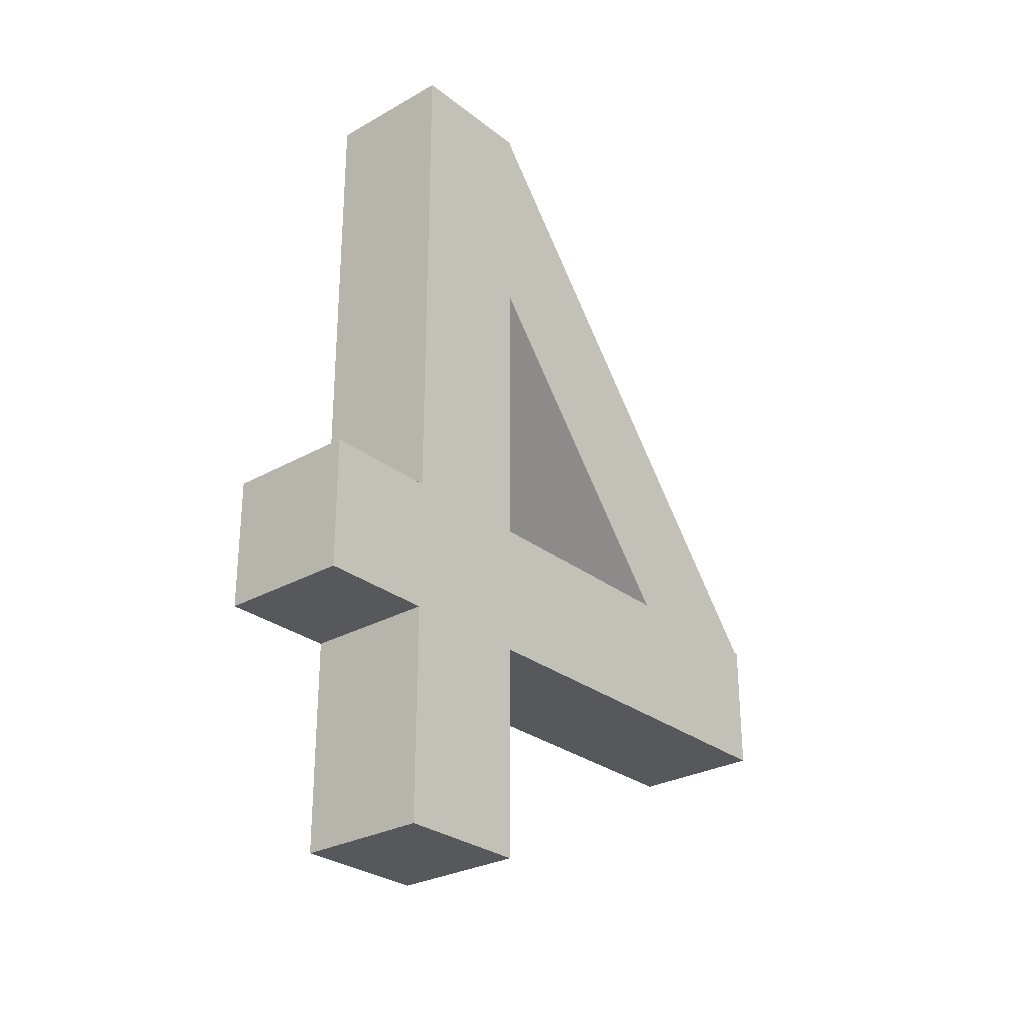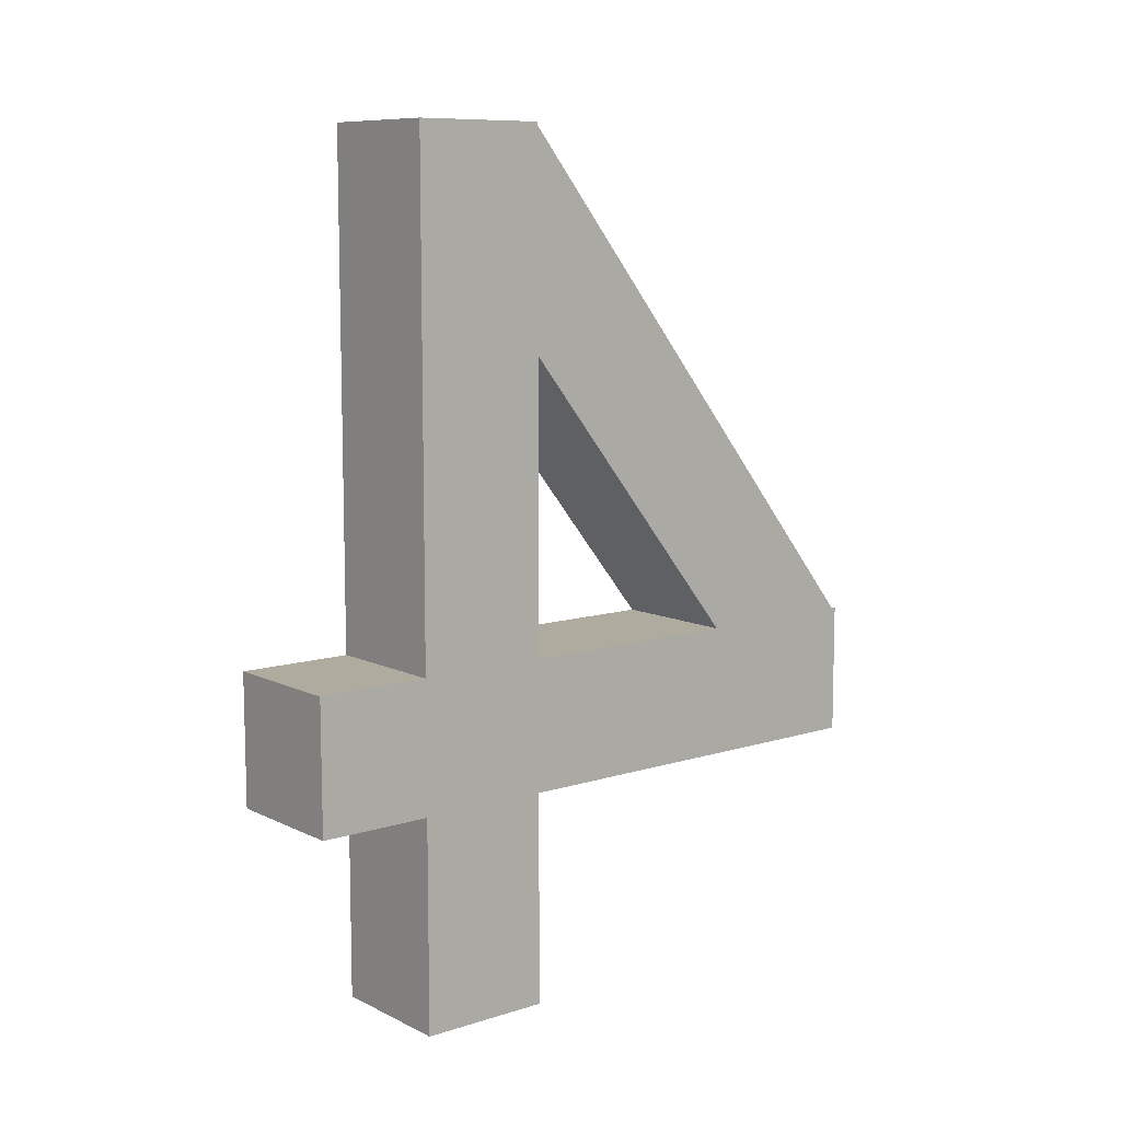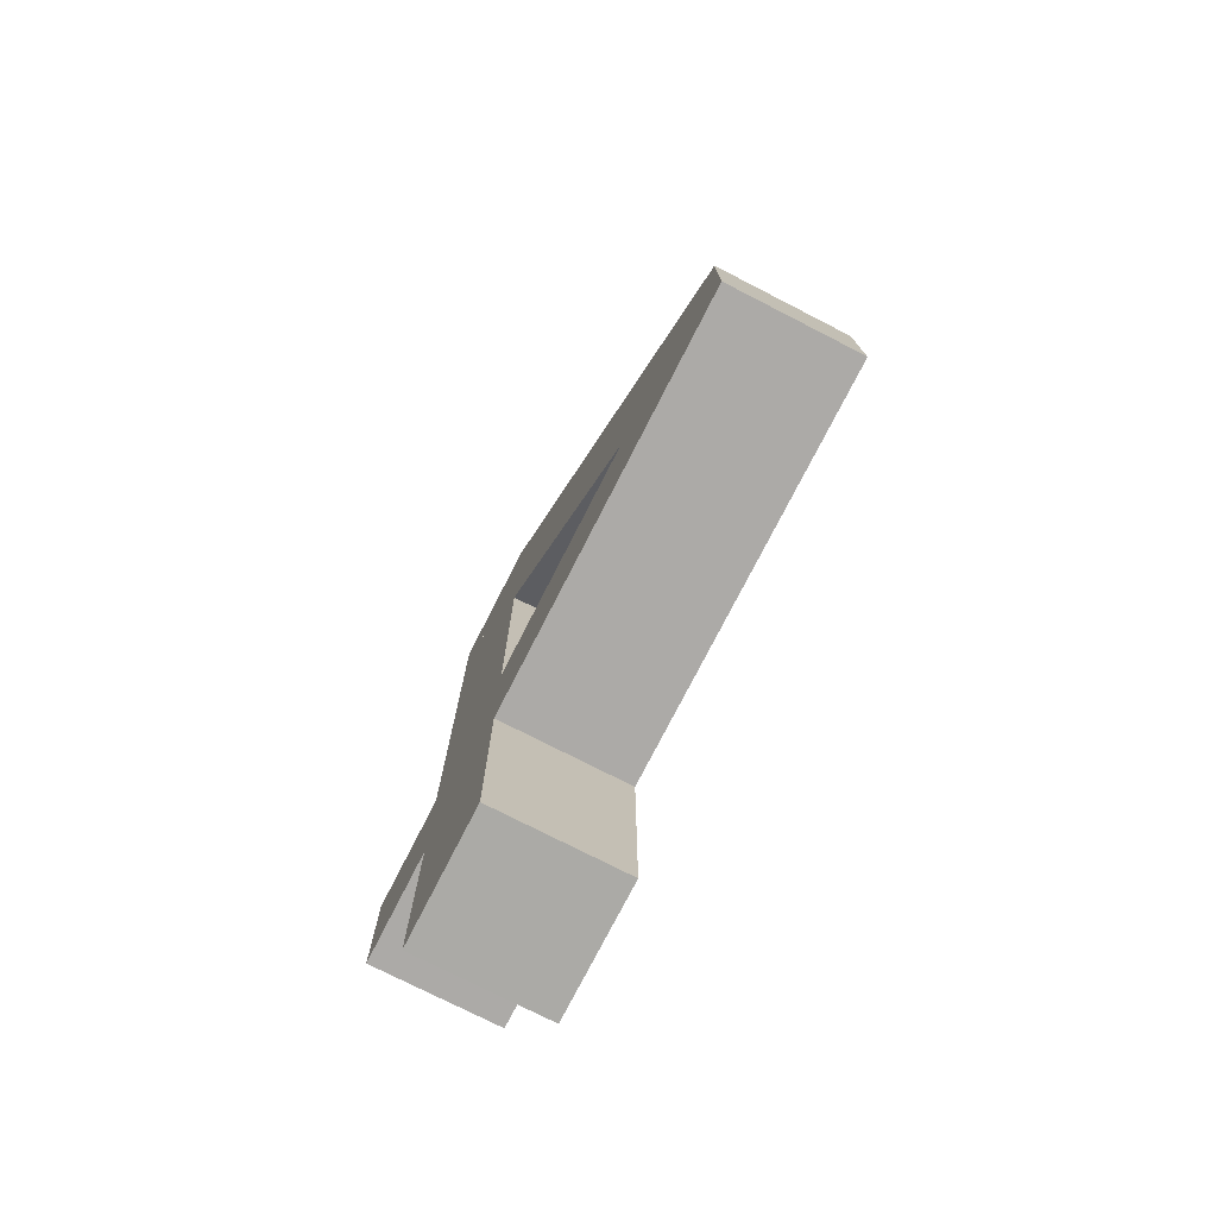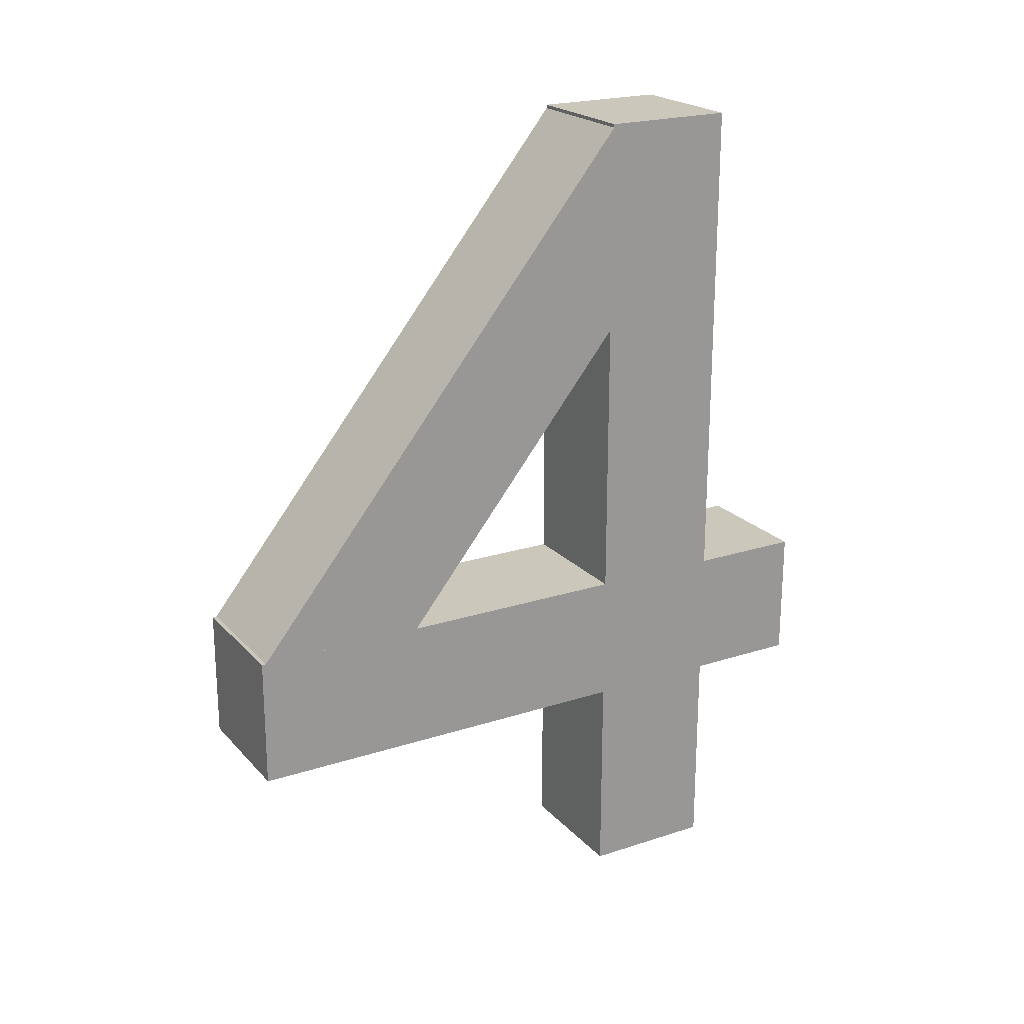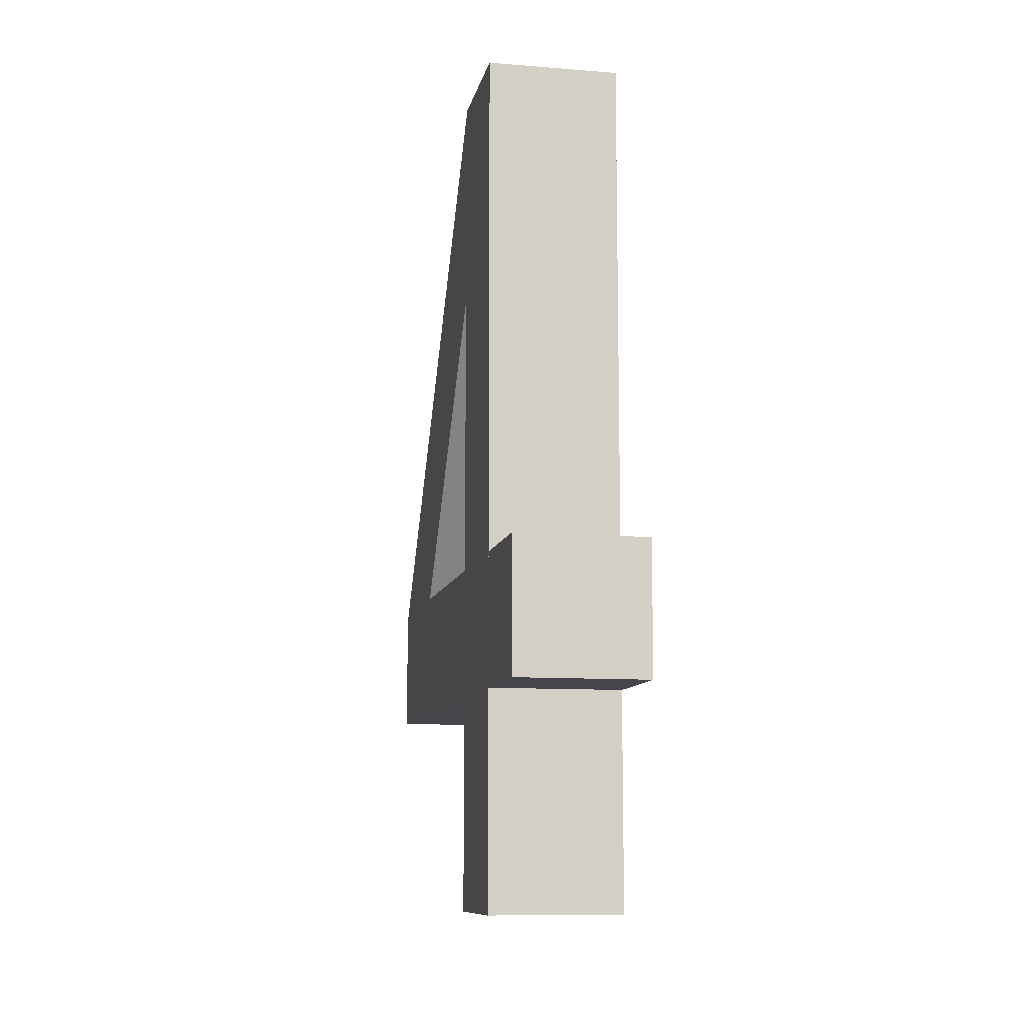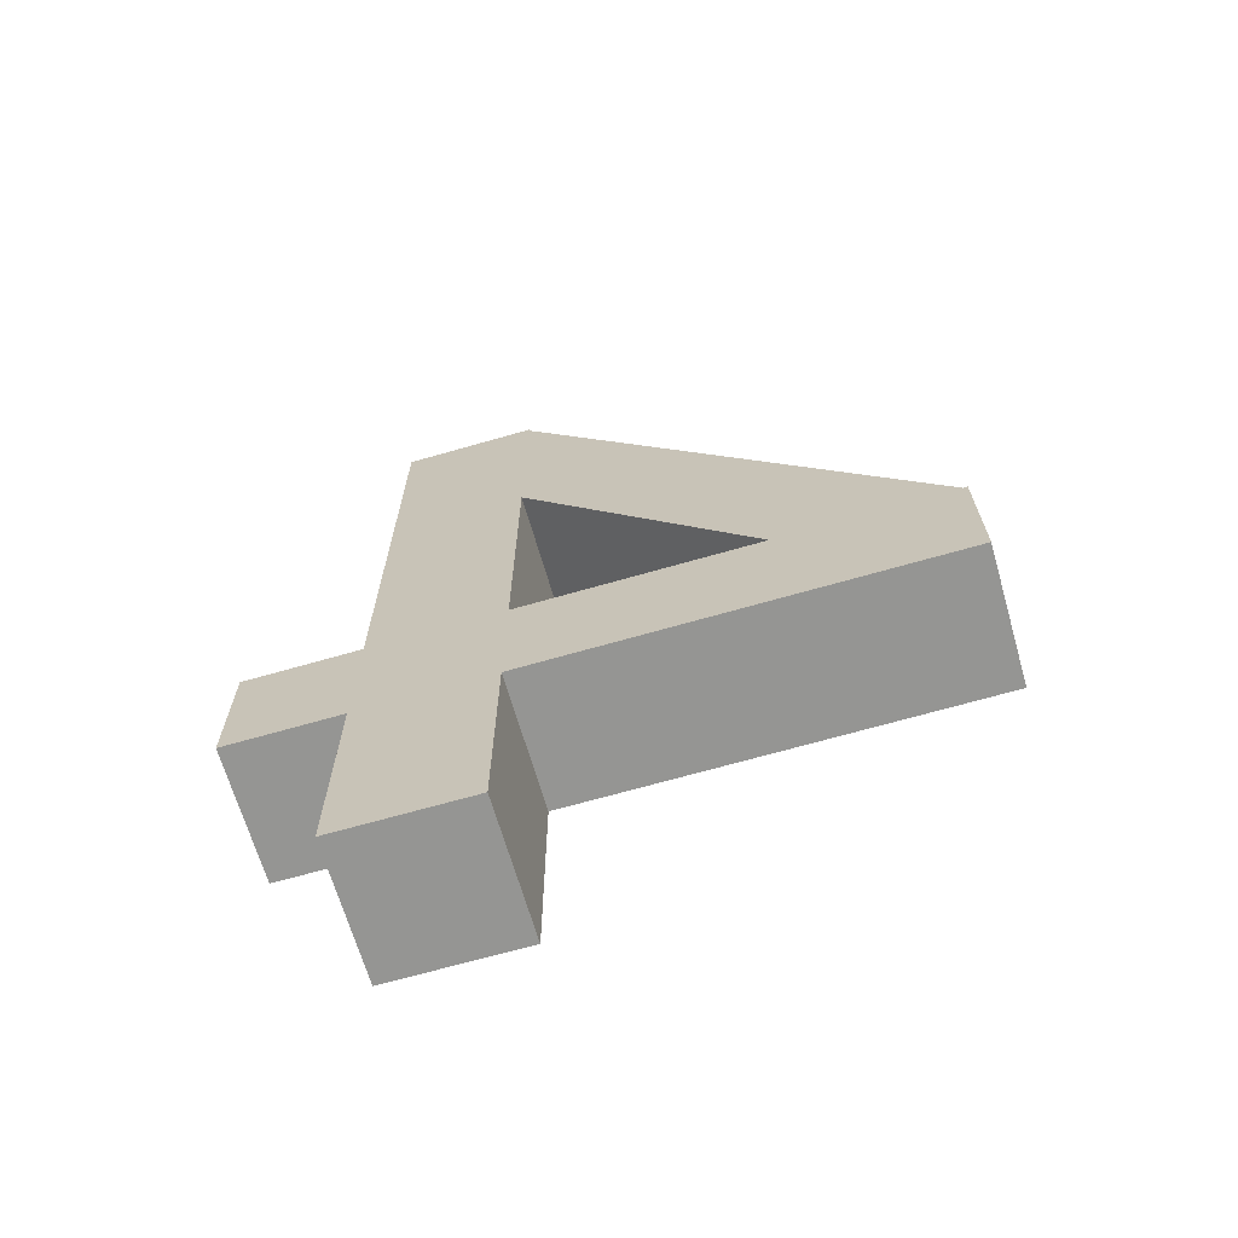
<metadata>
{"format":"obj","ext":"obj","renderer":"f3d","projection":"perspective","resolution":1024,"background":"white","views":[{"elev":-28.2,"azim":-139.5,"up":"+Y"},{"elev":9.5,"azim":-129.0,"up":"+Y"},{"elev":-75.9,"azim":-27.1,"up":"+Y"},{"elev":21.6,"azim":60.1,"up":"+Y"},{"elev":-10.2,"azim":168.6,"up":"+Y"},{"elev":-67.3,"azim":-73.9,"up":"+Y"}]}
</metadata>
<code>
o Cube
v 0.7279 4.677 -0.7279
v 0.7279 -4.677 -0.7279
v 0.7279 4.677 0.7279
v 0.7279 -4.677 0.7279
v -0.7279 4.677 -0.7279
v -0.7279 -4.677 -0.7279
v -0.7279 4.677 0.7279
v -0.7279 -4.677 0.7279
f 1 5 7 3
f 4 3 7 8
f 8 7 5 6
f 6 2 4 8
f 2 1 3 4
f 6 5 1 2
o Cube.001
v 0.7279 -2.325 -1.982
v 0.7279 -2.312 5.209
v 0.7279 -0.8687 -1.985
v 0.7279 -0.8558 5.206
v -0.7279 -2.325 -1.982
v -0.7279 -2.312 5.209
v -0.7279 -0.8687 -1.985
v -0.7279 -0.8558 5.206
f 9 13 15 11
f 12 11 15 16
f 16 15 13 14
f 14 10 12 16
f 10 9 11 12
f 14 13 9 10
o Cube.002
v 0.7279 3.76 -0.4338
v 0.7279 -1.798 4.049
v 0.7279 4.674 0.6994
v 0.7279 -0.8843 5.183
v -0.7279 3.76 -0.4338
v -0.7279 -1.798 4.049
v -0.7279 4.674 0.6994
v -0.7279 -0.8843 5.183
f 17 21 23 19
f 20 19 23 24
f 24 23 21 22
f 22 18 20 24
f 18 17 19 20
f 22 21 17 18

</code>
